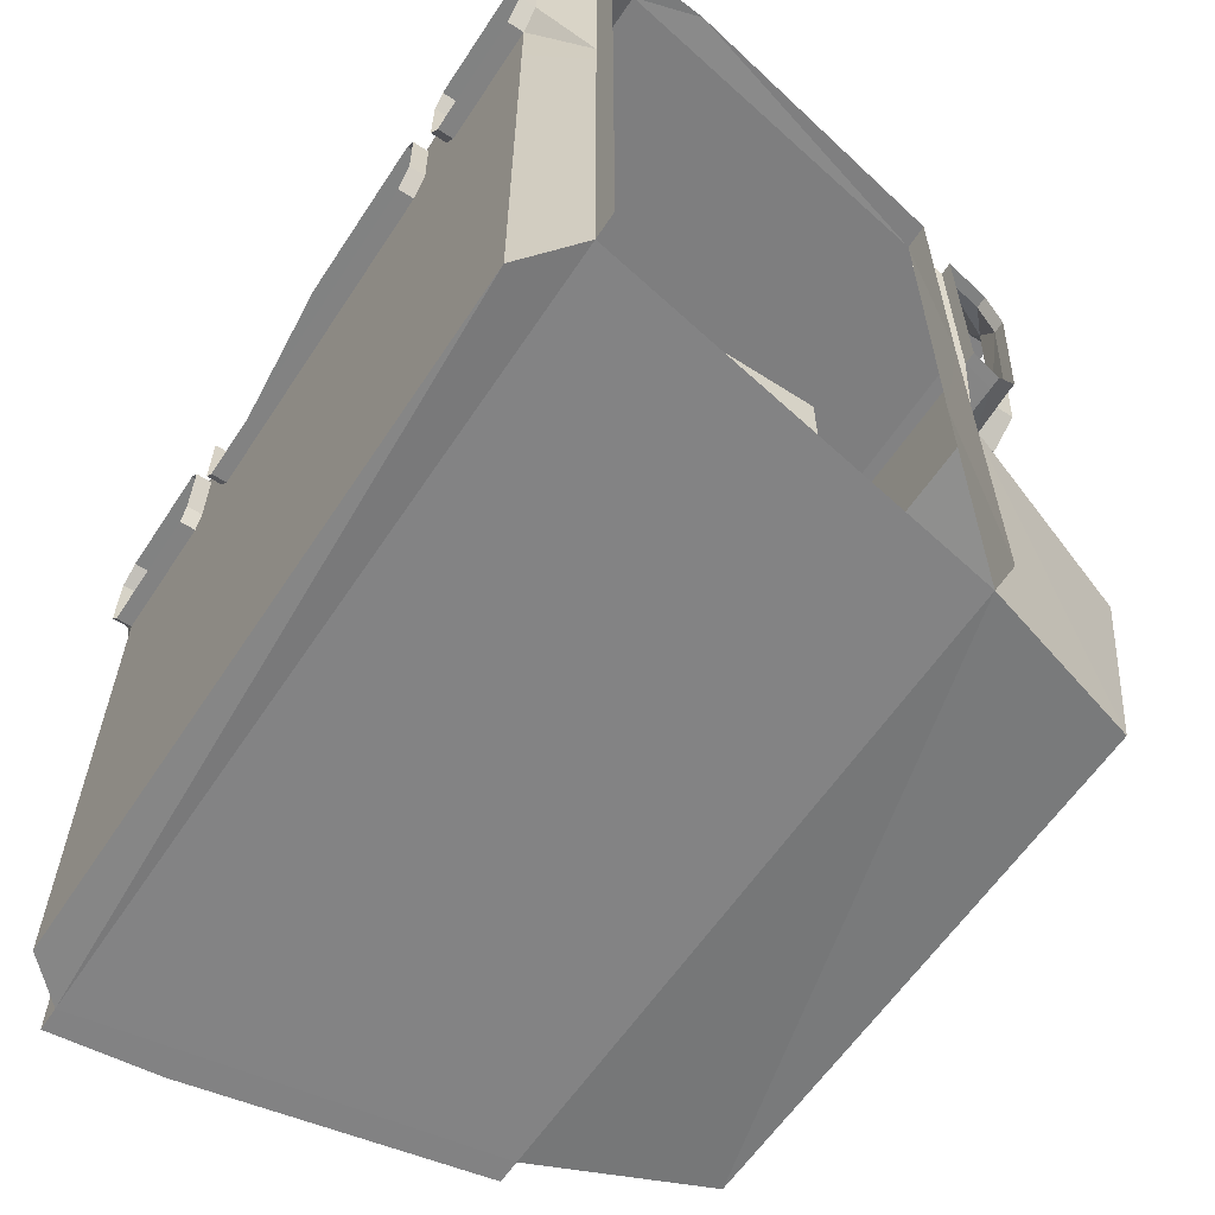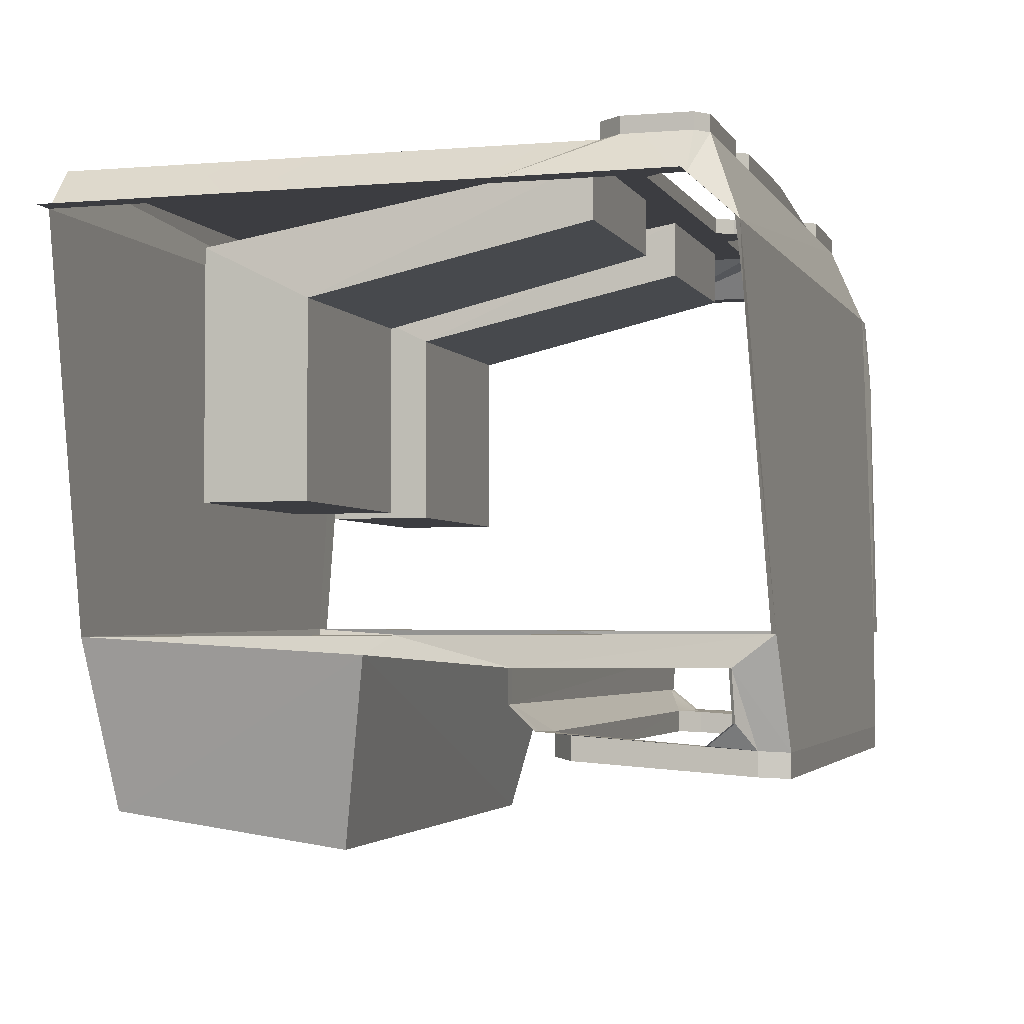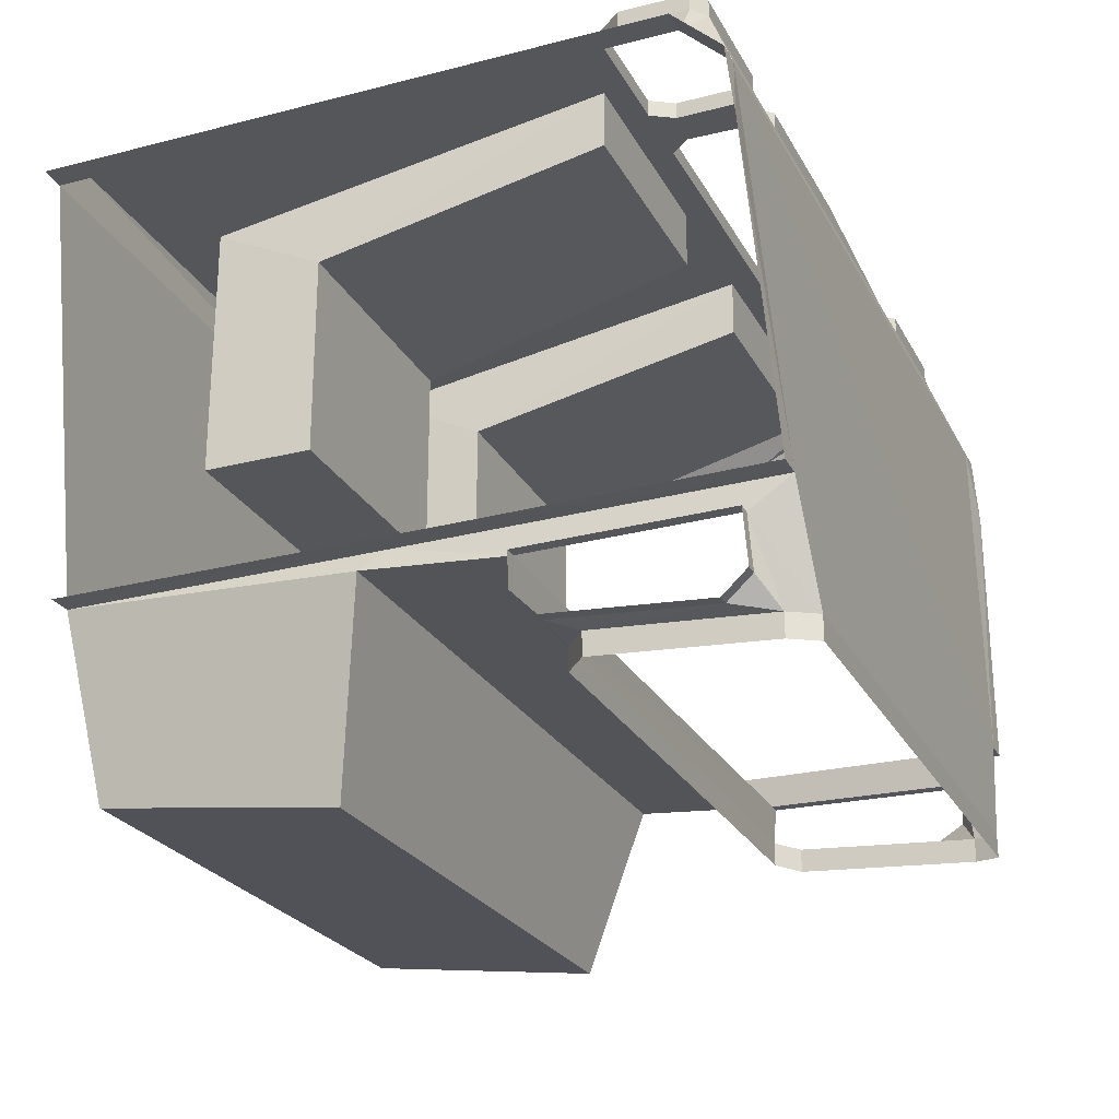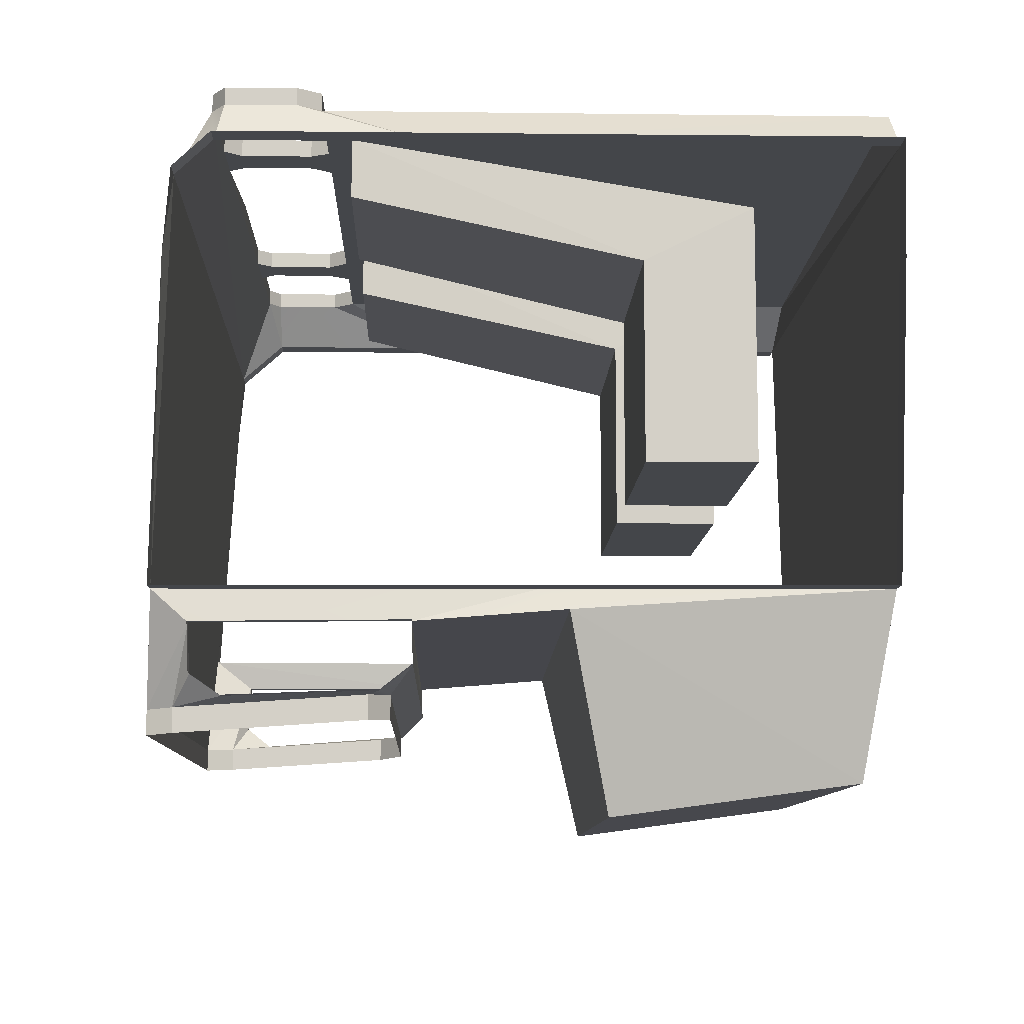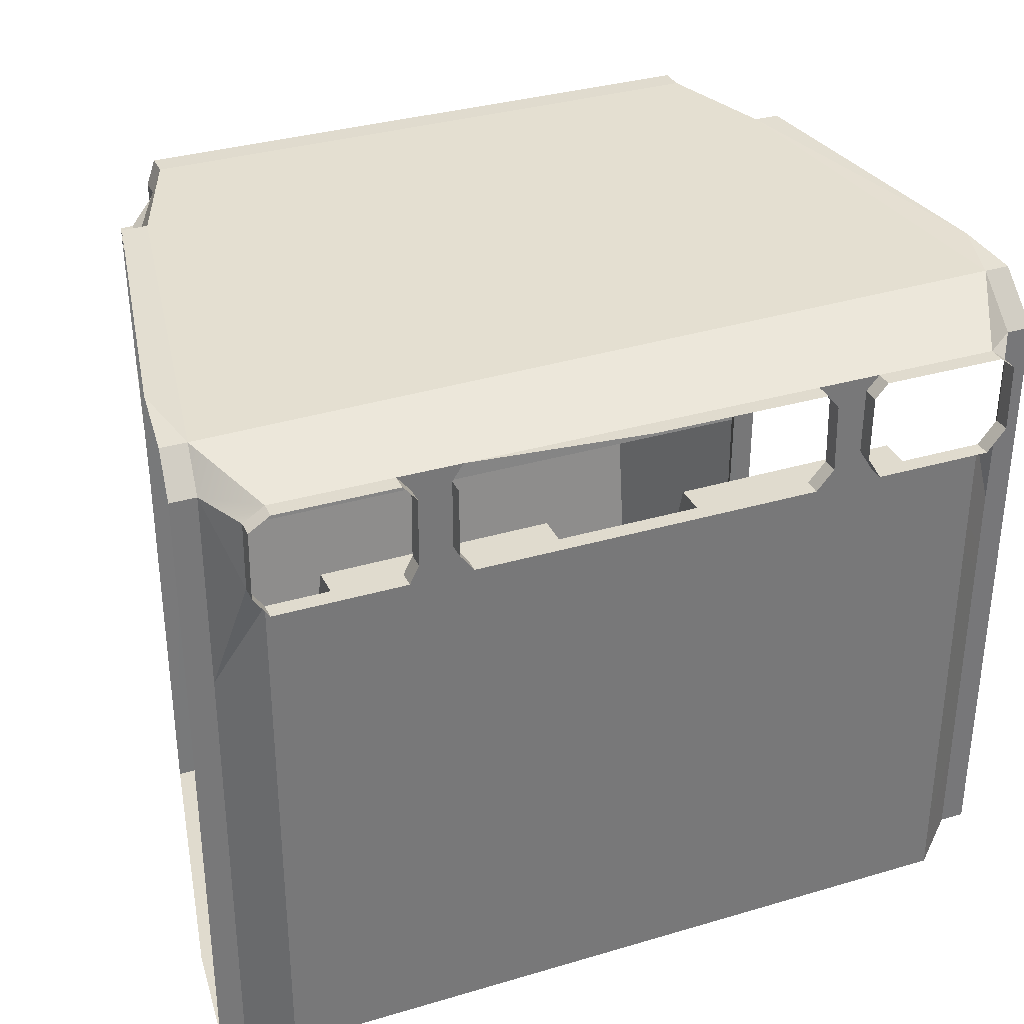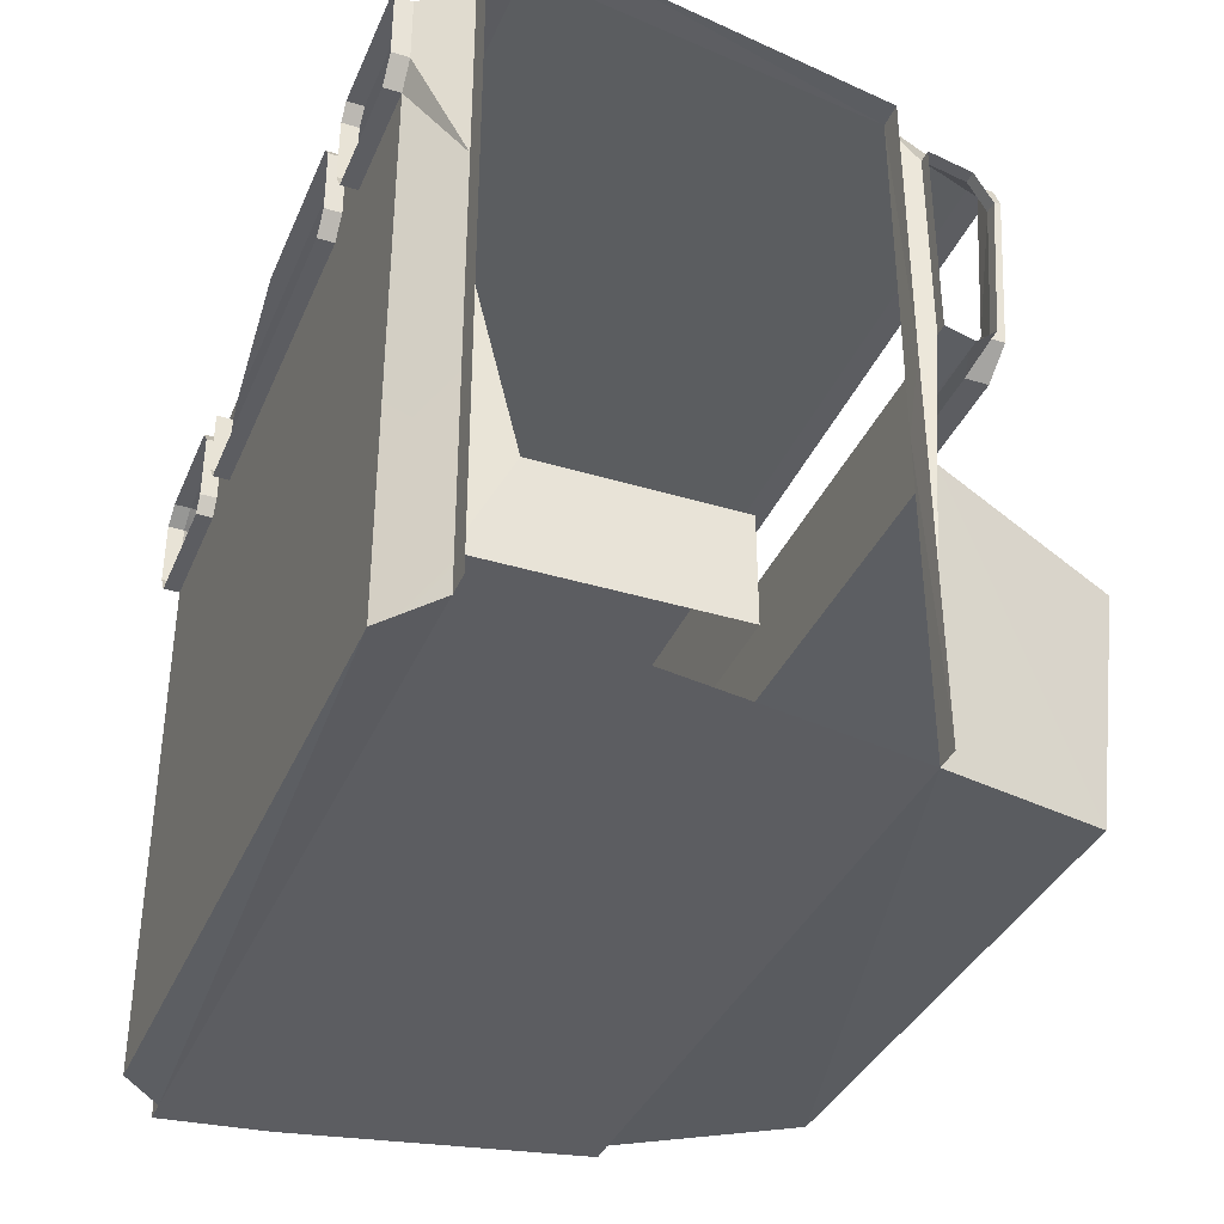
<metadata>
{"format":"obj","ext":"obj","renderer":"f3d","projection":"perspective","resolution":1024,"background":"white","views":[{"elev":-60.9,"azim":56.7,"up":"+Y"},{"elev":-2.8,"azim":106.2,"up":"+Z"},{"elev":-25.1,"azim":112.4,"up":"+Z"},{"elev":-9.5,"azim":-91.8,"up":"+Z"},{"elev":33.6,"azim":-22.2,"up":"+Y"},{"elev":-36.9,"azim":68.6,"up":"+Y"}]}
</metadata>
<code>
o m911_body.001
v -6.538 10.22 5.476
v 3.185 10.16 5.476
v 6.556 10.14 5.476
v 6.837 9.921 5.476
v -6.921 9.971 5.476
v -6.935 8.733 5.476
v -6.656 8.323 5.476
v -3.181 8.307 5.476
v 6.504 8.264 5.476
v 6.843 8.68 5.476
v -4.305 8.312 5.476
v -4.14 8.639 5.476
v -3.435 8.647 5.476
v -4.377 10.2 5.476
v -4.128 9.901 5.476
v -3.432 9.897 5.476
v -3.233 10.2 5.476
v 3.402 9.893 5.476
v 3.429 8.644 5.476
v 3.113 8.279 5.476
v 4.335 10.16 5.476
v 4.106 9.893 5.476
v 4.099 8.691 5.476
v 4.356 8.274 5.476
v 6.267 10.4 -3.336
v 6.223 6.638 -3.356
v 6.103 6.61 -3.966
v 6.02 7.052 -4.415
v 6.012 9.948 -4.628
v 6.09 10.42 -4.25
v -6.272 10.46 -3.36
v -6.241 6.717 -3.316
v -6.098 6.695 -4.041
v -6.022 7.238 -4.463
v -6.032 9.912 -4.568
v -6.108 10.44 -4.205
v -5.366 11.23 -4.751
v 5.366 11.23 -4.751
v 5.602 10.71 -4.72
v 5.612 7.515 -4.502
v 5.053 7.07 -4.461
v -5.095 7.086 -4.462
v -5.558 7.458 -4.494
v -5.536 10.78 -4.721
v -7.34 10.76 4.089
v -6.104 -1.529 -2.718
v -7.4 -1.54 4.702
v -7.399 6.439 4.692
v -7.403 10.1 4.686
v -6.098 4.572 -2.749
v -6.145 11.12 -2.772
v 6.152 11.12 -2.771
v 6.095 4.494 -2.801
v 6.087 -1.418 -2.842
v 7.401 -1.452 4.644
v 7.403 6.439 4.664
v 7.409 9.917 4.673
v 7.326 10.78 3.886
v 0 11.23 -5.186
v -7.658 10.89 2.679
v -5.366 11.23 -5.186
v 5.366 11.23 -5.186
v 7.658 10.89 2.679
v -6.572 -1.529 -2.718
v -7.645 -1.537 2.679
v -7.868 -1.54 4.702
v -7.867 6.439 4.692
v -7.871 10.1 4.686
v -7.808 10.76 4.089
v -6.566 5.816 -2.749
v -6.613 11.12 -2.772
v 6.613 11.12 -2.771
v 6.556 5.81 -2.801
v 6.547 -1.418 -2.842
v 7.862 -1.452 4.644
v 7.864 6.439 4.664
v 7.87 9.917 4.673
v 7.787 10.78 3.886
v 5.602 10.71 -5.154
v 5.612 7.515 -4.937
v 5.053 7.07 -4.895
v 0 7.077 -4.879
v -5.095 7.086 -4.897
v -5.558 7.458 -4.929
v -5.536 10.78 -5.155
v -6.494 10.46 -3.36
v -6.463 6.717 -3.316
v -6.321 6.695 -4.041
v -6.244 7.238 -4.463
v -6.254 9.912 -4.568
v -6.33 10.44 -4.205
v 6.498 10.4 -3.336
v 6.455 6.638 -3.356
v 6.334 6.61 -3.966
v 6.252 7.052 -4.415
v 6.243 9.948 -4.628
v 6.321 10.42 -4.25
v -6.538 10.22 5.781
v 0 10.18 5.781
v 6.556 10.14 5.781
v 6.837 9.921 5.781
v -6.921 9.971 5.781
v -6.935 8.733 5.781
v -6.656 8.323 5.781
v 0 8.293 5.781
v 6.504 8.264 5.781
v 6.843 8.68 5.781
v -4.305 8.312 5.781
v -4.14 8.639 5.781
v -3.435 8.647 5.781
v -3.181 8.307 5.781
v -4.377 10.2 5.781
v -4.128 9.901 5.781
v -3.432 9.897 5.781
v 3.185 10.16 5.781
v 3.402 9.893 5.781
v 3.429 8.644 5.781
v 3.113 8.279 5.781
v 4.335 10.16 5.781
v 4.106 9.893 5.781
v 4.099 8.691 5.781
v 4.356 8.274 5.781
v 2.079 1.536 -6.803
v 2.068 1.564 -6.725
v 2.099 1.487 -6.738
v 2.098 1.532 -6.73
v 2.085 1.567 -6.655
v 2.112 1.488 -6.66
v -6.656 -1.497 5.476
v 6.504 -1.556 5.476
v 6.223 3.974 -3.145
v -6.241 4.053 -3.105
v 5.112 3.263 -6.592
v -5.13 3.341 -6.552
v 5.112 -1.118 -6.008
v -5.13 -1.04 -5.968
v -5.578 0.7211 4.143
v -1.079 0.7211 4.143
v -5.578 0.7211 -0.4435
v -1.079 0.7211 -0.4435
v -5.578 2.689 3.164
v -1.079 2.689 3.164
v -5.578 2.689 -0.4435
v -1.079 2.689 -0.4435
v -5.358 7.851 5.393
v -1.299 7.851 5.393
v -1.292 7.851 4.34
v -5.365 7.851 4.34
v 5.578 0.7211 4.143
v 1.079 0.7211 4.143
v 5.578 0.7211 -0.4435
v 1.079 0.7211 -0.4435
v 5.578 2.689 3.164
v 1.079 2.689 3.164
v 5.578 2.689 -0.4435
v 1.079 2.689 -0.4435
v 5.358 7.851 5.393
v 1.299 7.851 5.393
v 1.292 7.851 4.34
v 5.365 7.851 4.34
f 1 112 98
f 112 1 14
f 115 99 2
f 100 3 101
f 101 3 4
f 102 5 98
f 98 5 1
f 6 5 102
f 102 103 6
f 6 103 7
f 103 104 7
f 7 108 11
f 108 7 104
f 20 8 105
f 20 105 118
f 10 106 107
f 106 10 9
f 4 107 101
f 107 4 10
f 12 108 109
f 108 12 11
f 111 105 8
f 13 110 8
f 110 111 8
f 14 113 112
f 113 14 15
f 17 2 99
f 15 109 113
f 109 15 12
f 16 110 13
f 110 16 114
f 2 116 115
f 116 2 18
f 116 19 117
f 19 116 18
f 117 20 118
f 20 117 19
f 119 3 100
f 3 119 21
f 21 119 22
f 119 120 22
f 23 22 120
f 120 121 23
f 24 106 9
f 106 24 122
f 23 121 24
f 121 122 24
f 25 93 26
f 93 25 92
f 26 94 27
f 94 26 93
f 27 95 28
f 95 27 94
f 96 28 95
f 28 96 29
f 30 96 97
f 96 30 29
f 25 97 92
f 97 25 30
f 31 87 86
f 87 31 32
f 32 33 88
f 88 87 32
f 33 34 89
f 89 88 33
f 35 89 34
f 89 35 90
f 36 90 35
f 90 36 91
f 31 91 36
f 91 31 86
f 61 59 37
f 38 37 59
f 38 59 62
f 38 79 39
f 79 38 62
f 39 80 40
f 80 39 79
f 81 40 80
f 40 81 41
f 42 41 82
f 81 82 41
f 82 83 42
f 84 43 83
f 83 43 42
f 37 85 61
f 85 37 44
f 44 84 85
f 84 44 43
f 35 34 43
f 43 44 35
f 39 40 29
f 28 29 40
f 51 45 60
f 60 71 51
f 65 46 64
f 47 46 65
f 65 66 47
f 67 47 66
f 47 67 48
f 49 67 68
f 67 49 48
f 69 60 45
f 69 49 68
f 49 69 45
f 64 50 70
f 50 64 46
f 70 51 71
f 50 51 70
f 63 78 58
f 63 52 72
f 52 63 58
f 52 73 72
f 52 53 73
f 74 73 53
f 74 53 54
f 56 75 55
f 75 56 76
f 57 76 56
f 76 57 77
f 57 58 78
f 78 77 57
f 18 22 23
f 18 23 19
f 16 13 15
f 15 13 12
f 24 20 19
f 24 19 23
f 2 21 22
f 2 22 18
f 15 17 16
f 14 17 15
f 8 11 13
f 13 11 12
f 26 52 25
f 53 52 26
f 52 38 25
f 25 38 39
f 25 39 30
f 39 29 30
f 4 57 10
f 57 56 10
f 3 58 57
f 3 57 4
f 6 49 5
f 48 49 6
f 45 1 49
f 49 1 5
f 7 11 129
f 20 129 8
f 129 20 130
f 24 9 130
f 20 24 130
f 11 8 129
f 7 129 48
f 48 129 47
f 130 9 56
f 130 56 55
f 10 56 9
f 7 48 6
f 51 50 32
f 51 32 31
f 37 51 31
f 37 31 44
f 44 31 36
f 35 44 36
f 42 34 33
f 34 42 43
f 41 27 28
f 41 28 40
f 55 47 130
f 130 47 129
f 46 55 54
f 55 46 47
f 27 33 32
f 27 32 26
f 27 42 33
f 42 27 41
f 58 1 45
f 1 58 3
f 51 38 52
f 38 51 37
f 26 32 132
f 26 132 131
f 131 132 134
f 131 134 133
f 133 134 136
f 133 136 135
f 46 54 136
f 136 54 135
f 50 46 132
f 132 32 50
f 132 136 134
f 136 132 46
f 54 53 131
f 53 26 131
f 131 135 54
f 135 131 133
f 58 45 51
f 58 51 52
f 144 143 141
f 144 141 142
f 147 148 145
f 147 145 146
f 142 140 144
f 140 142 138
f 143 144 140
f 143 140 139
f 141 143 139
f 139 137 141
f 146 145 137
f 146 137 138
f 142 146 138
f 146 142 147
f 148 147 142
f 148 142 141
f 148 141 145
f 137 145 141
f 156 153 155
f 153 156 154
f 159 157 160
f 157 159 158
f 152 154 156
f 154 152 150
f 155 152 156
f 152 155 151
f 153 151 155
f 151 153 149
f 158 149 157
f 149 158 150
f 158 154 150
f 154 158 159
f 160 154 159
f 154 160 153
f 157 149 153
f 157 153 160

</code>
